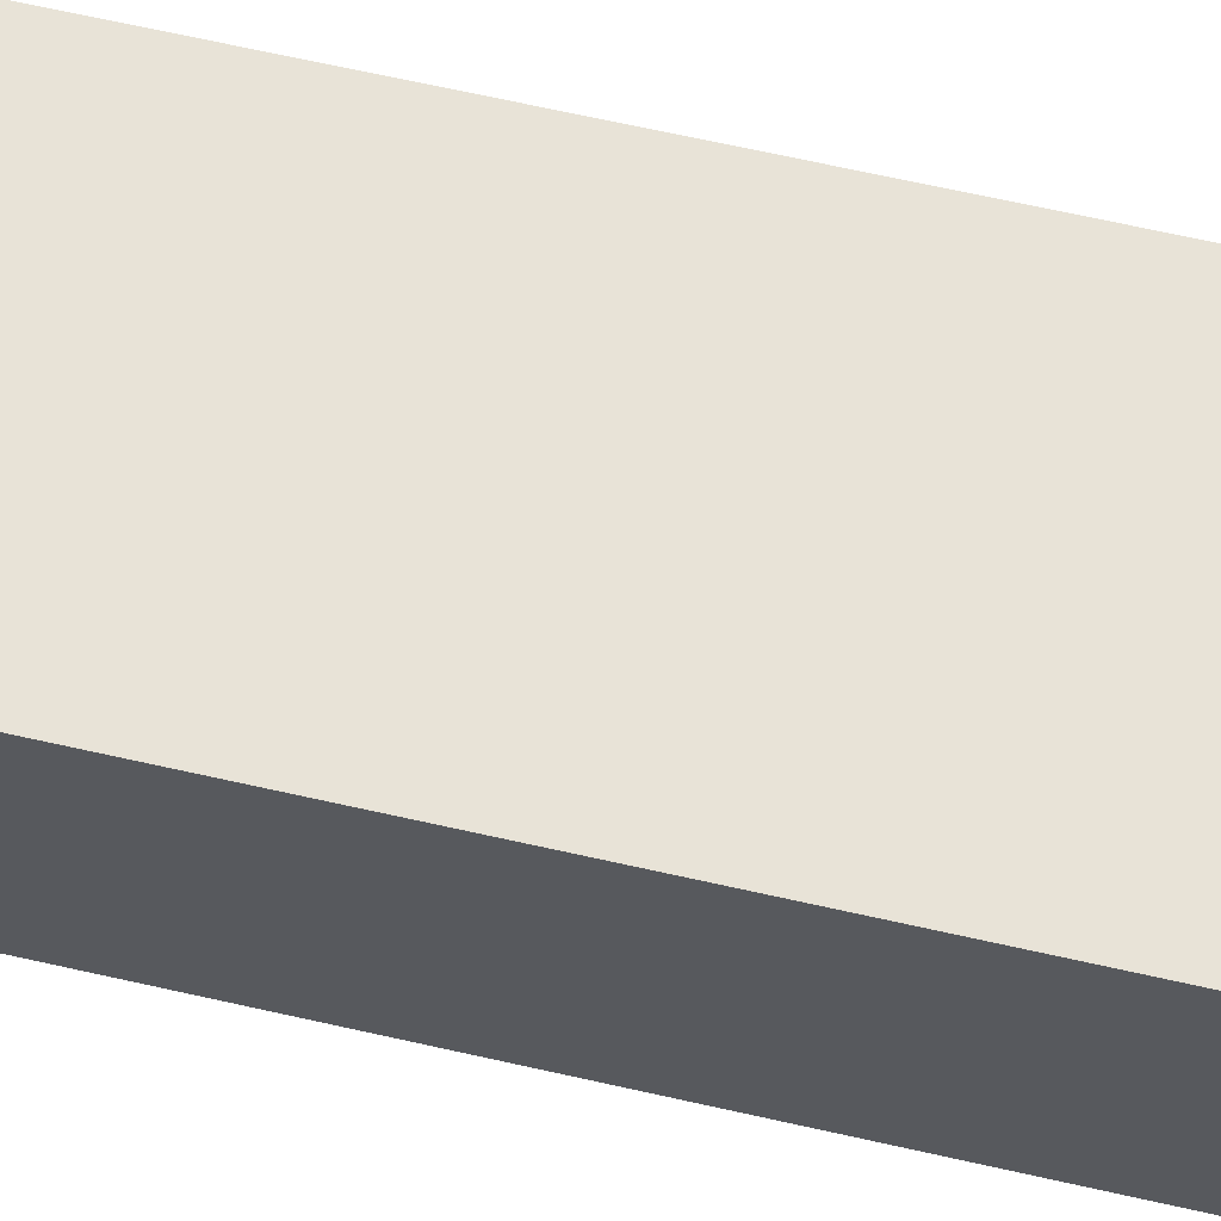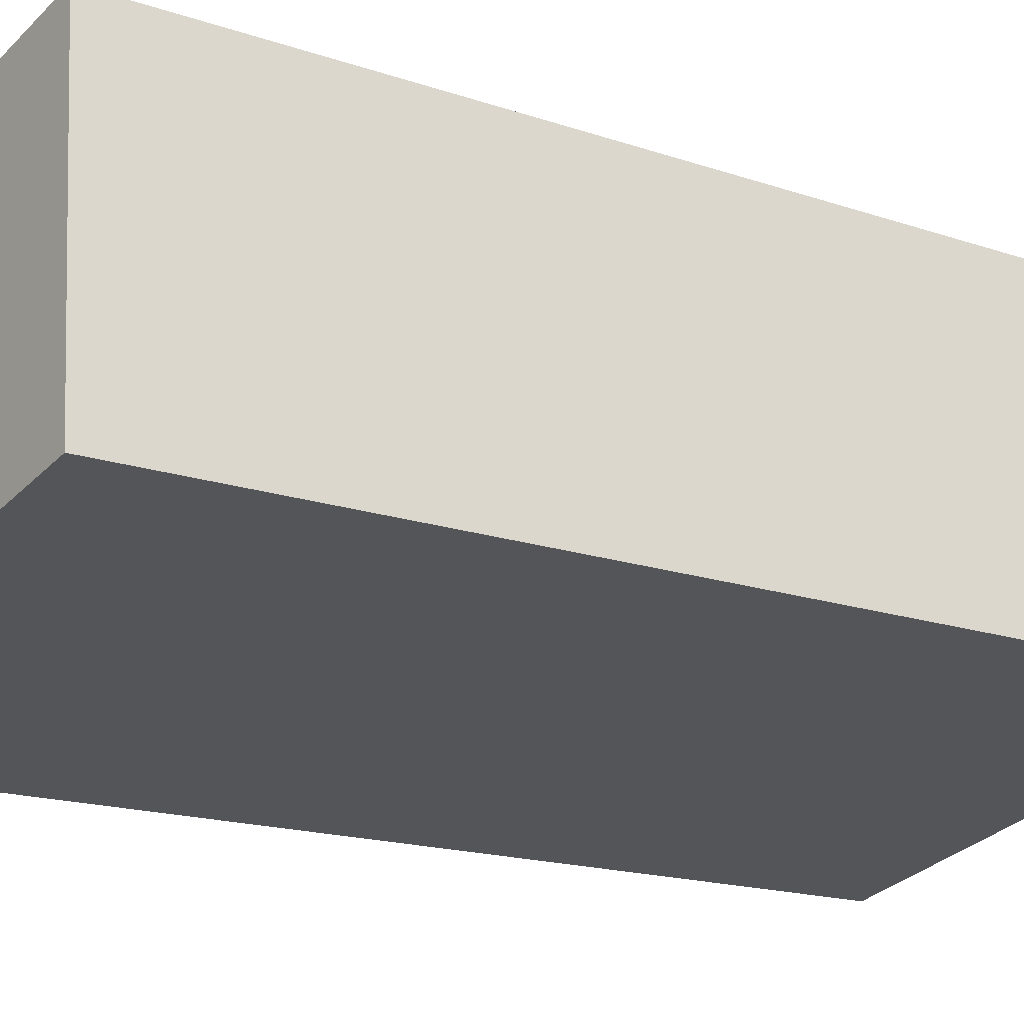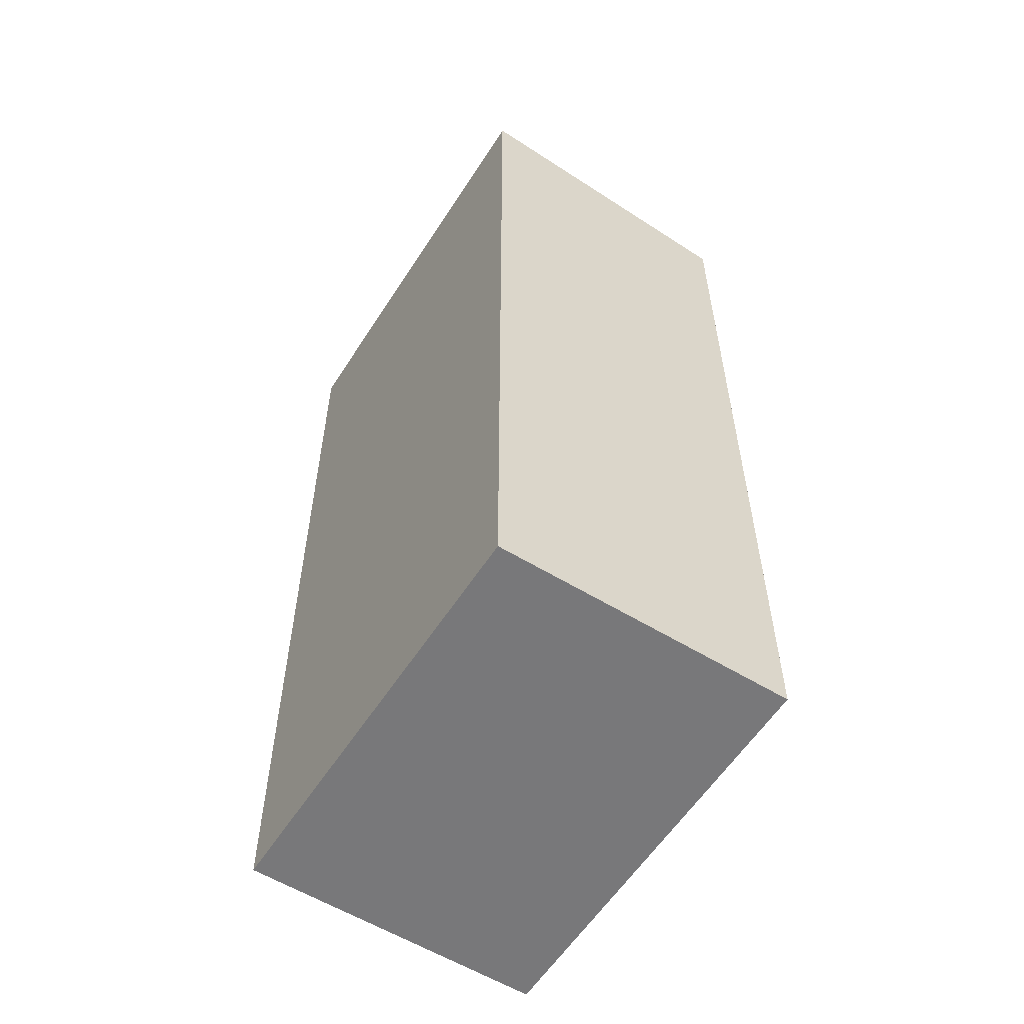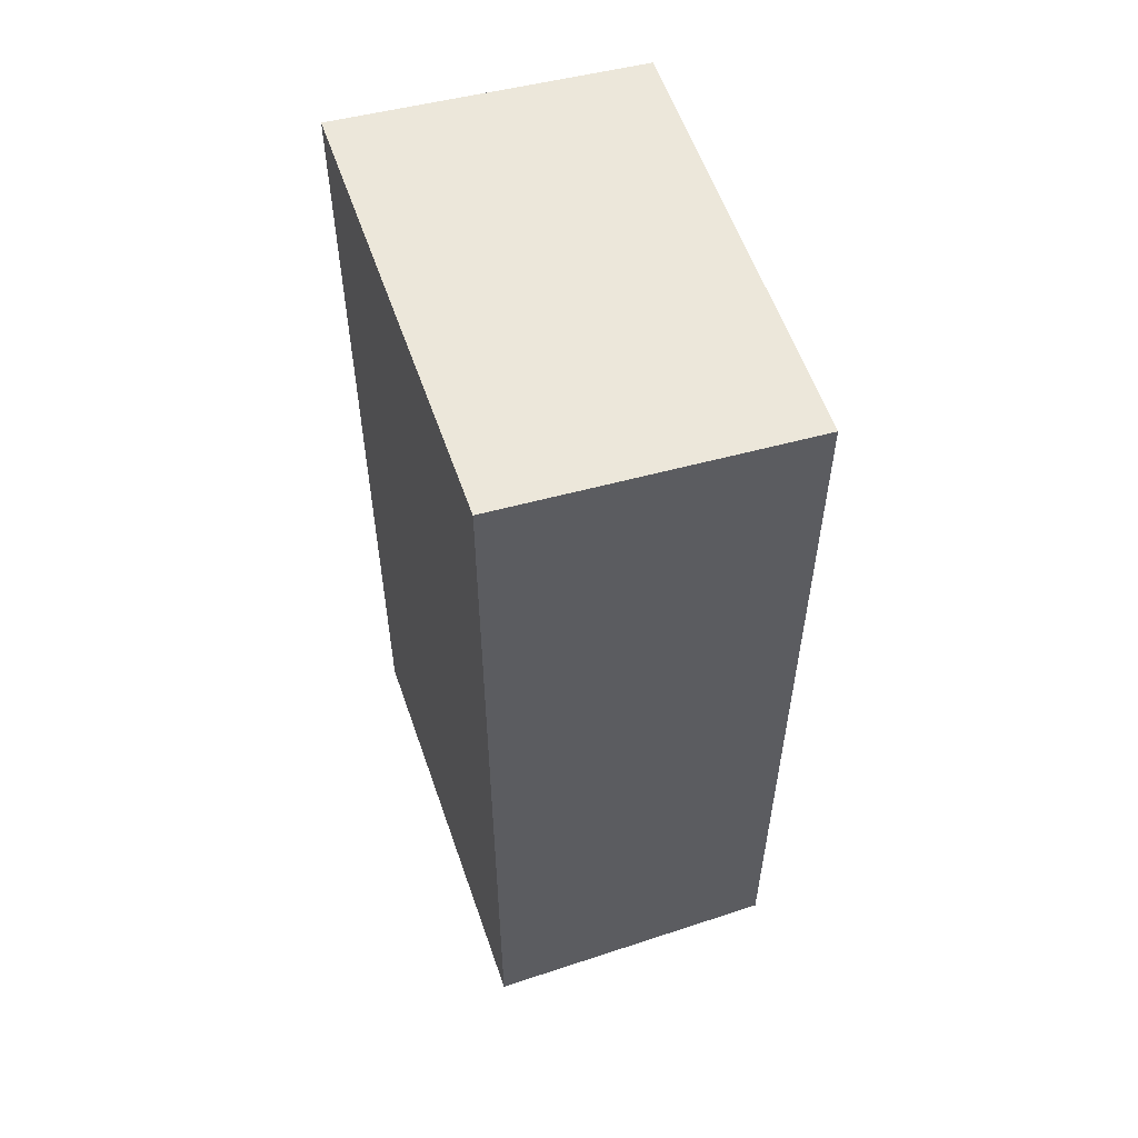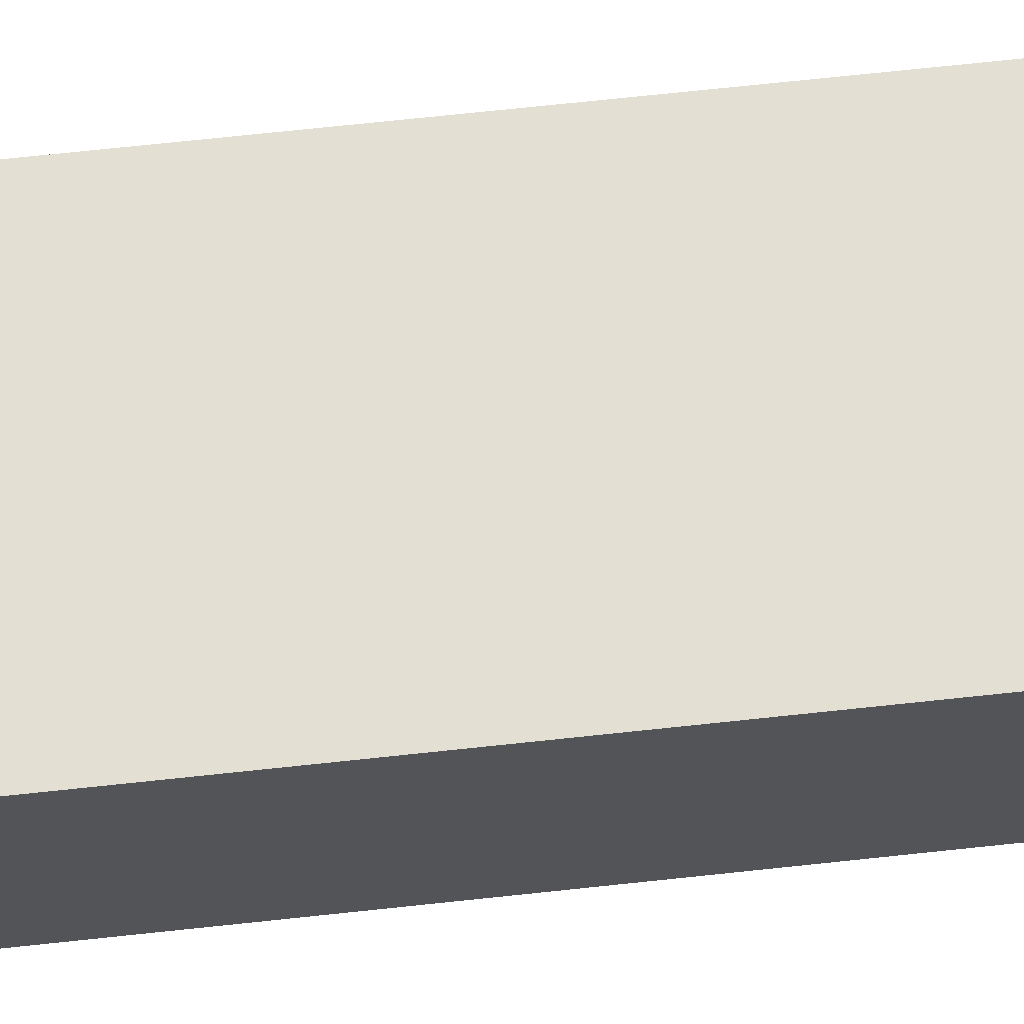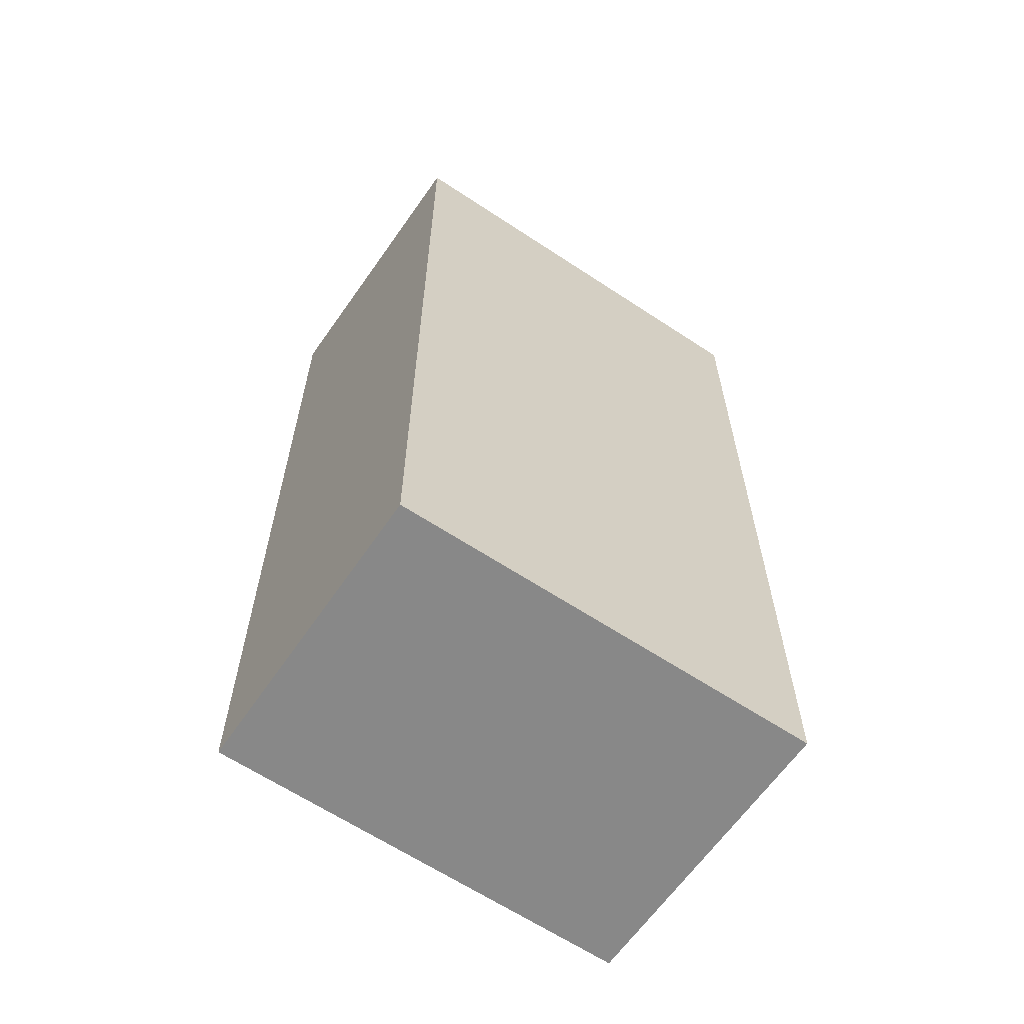
<metadata>
{"format":"obj","ext":"obj","renderer":"f3d","projection":"perspective","resolution":1024,"background":"white","views":[{"elev":74.3,"azim":-77.8,"up":"+Z"},{"elev":-15.8,"azim":-126.5,"up":"+Z"},{"elev":-57.5,"azim":-110.2,"up":"+Y"},{"elev":57.1,"azim":-96.8,"up":"+Y"},{"elev":78.4,"azim":-95.9,"up":"+Z"},{"elev":-62.9,"azim":-22.0,"up":"+Y"}]}
</metadata>
<code>
v  8.765 19.44 -1.888
v  1.335 18.88 6.139
v  10.13 18.88 4.3
v  0 19.43 1.19e-15
v  8.765 1.156e-16 -1.888
v  10.13 -2.633e-16 4.3
v  0 0 0
v  1.335 -3.759e-16 6.139
g defaultobject
f 1 2 3
f 2 1 4
f 3 5 1
f 5 3 6
f 5 4 1
f 4 5 7
f 7 2 4
f 2 7 8
f 8 3 2
f 3 8 6
f 8 5 6
f 5 8 7

</code>
